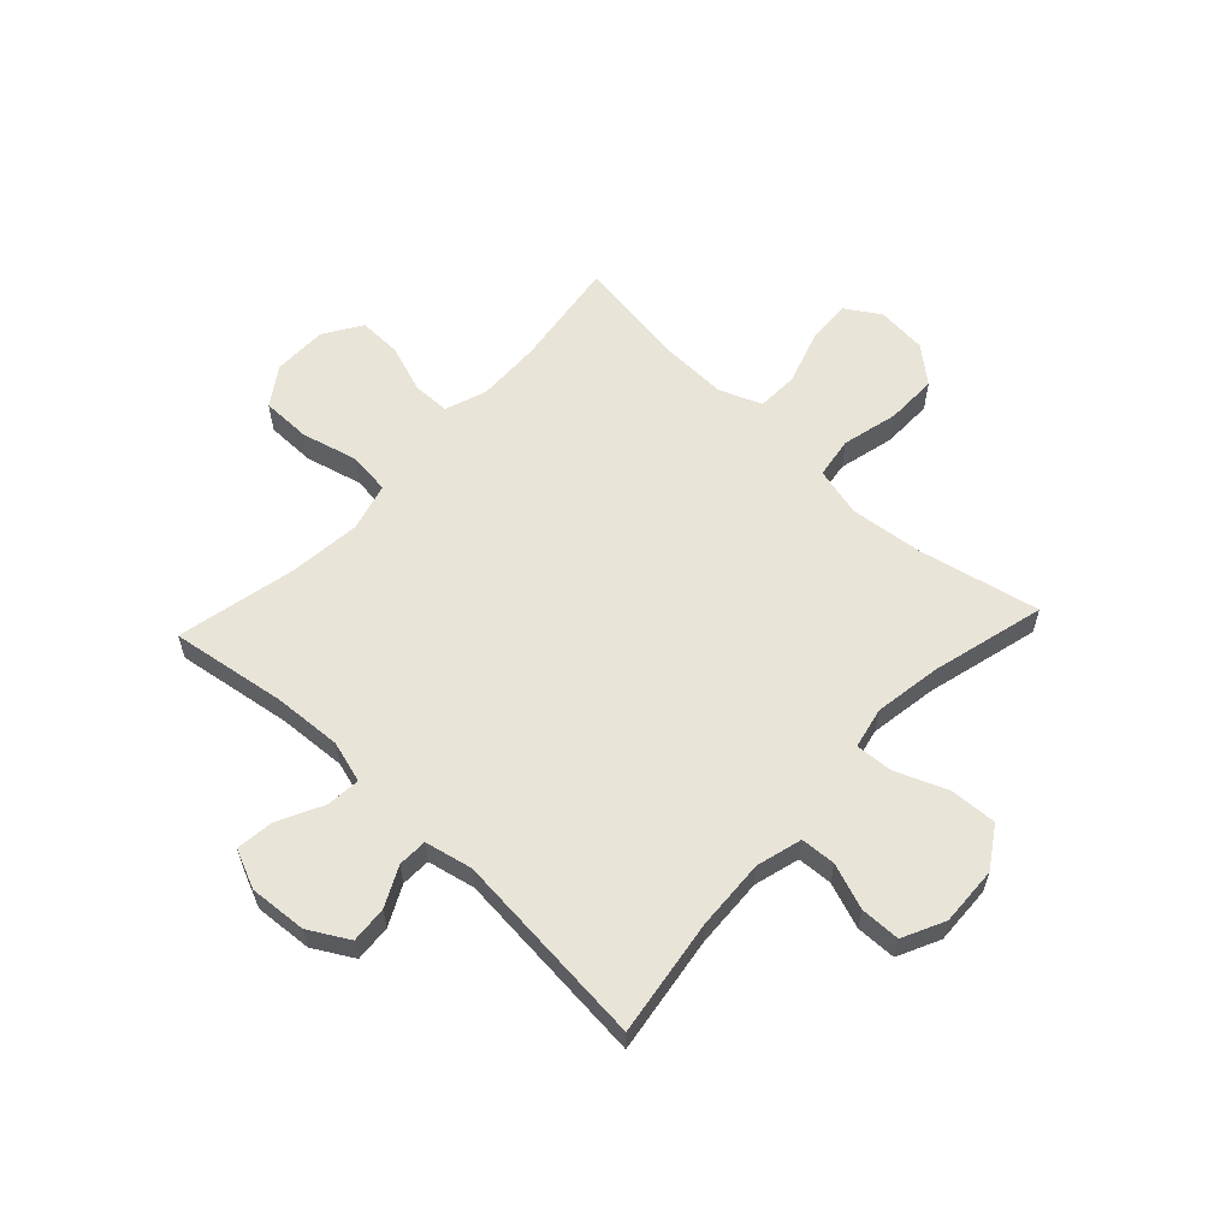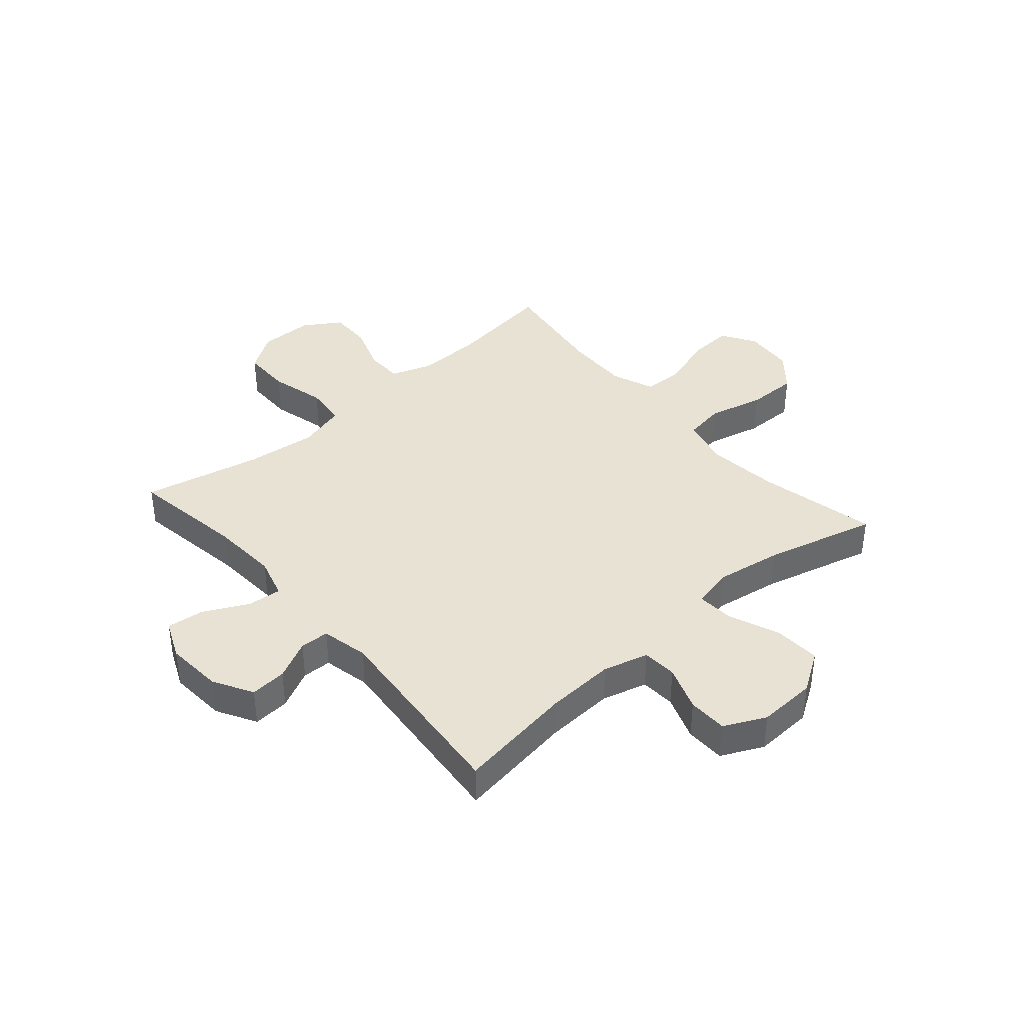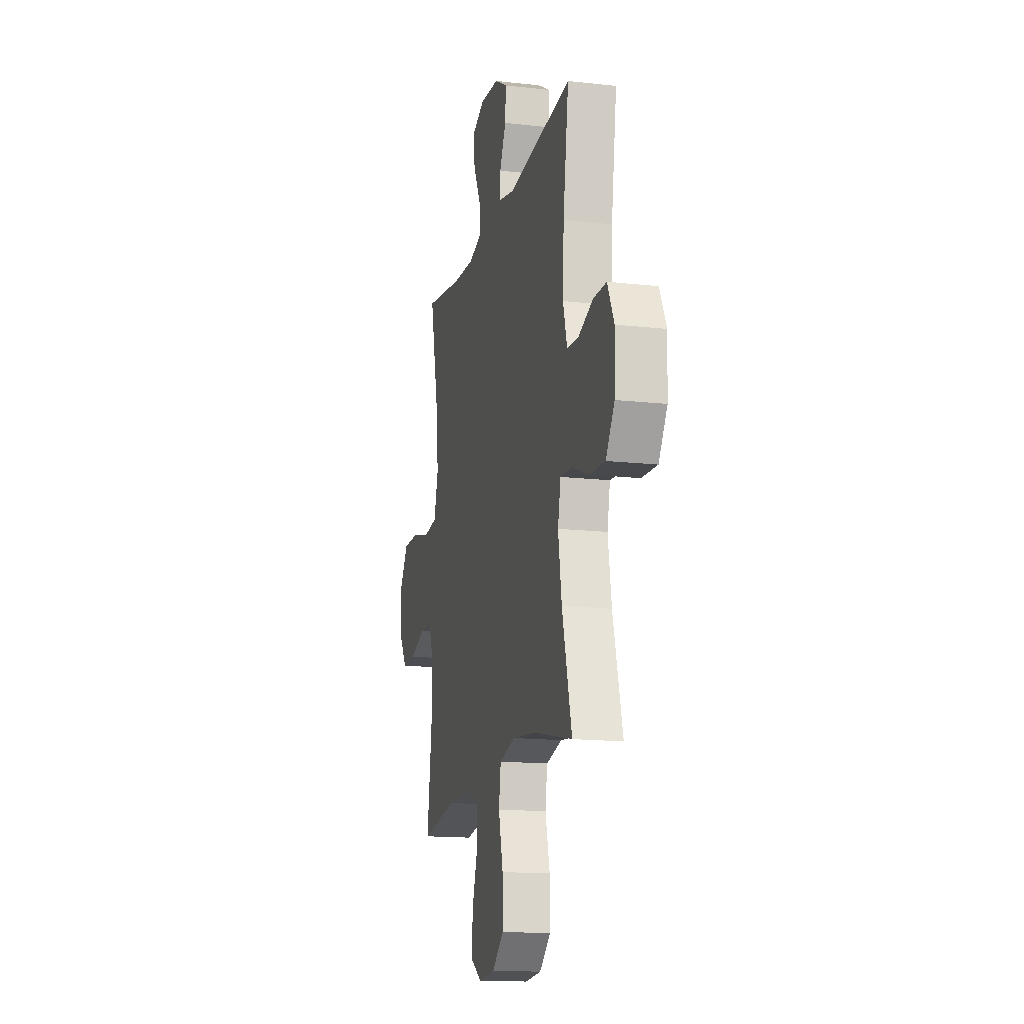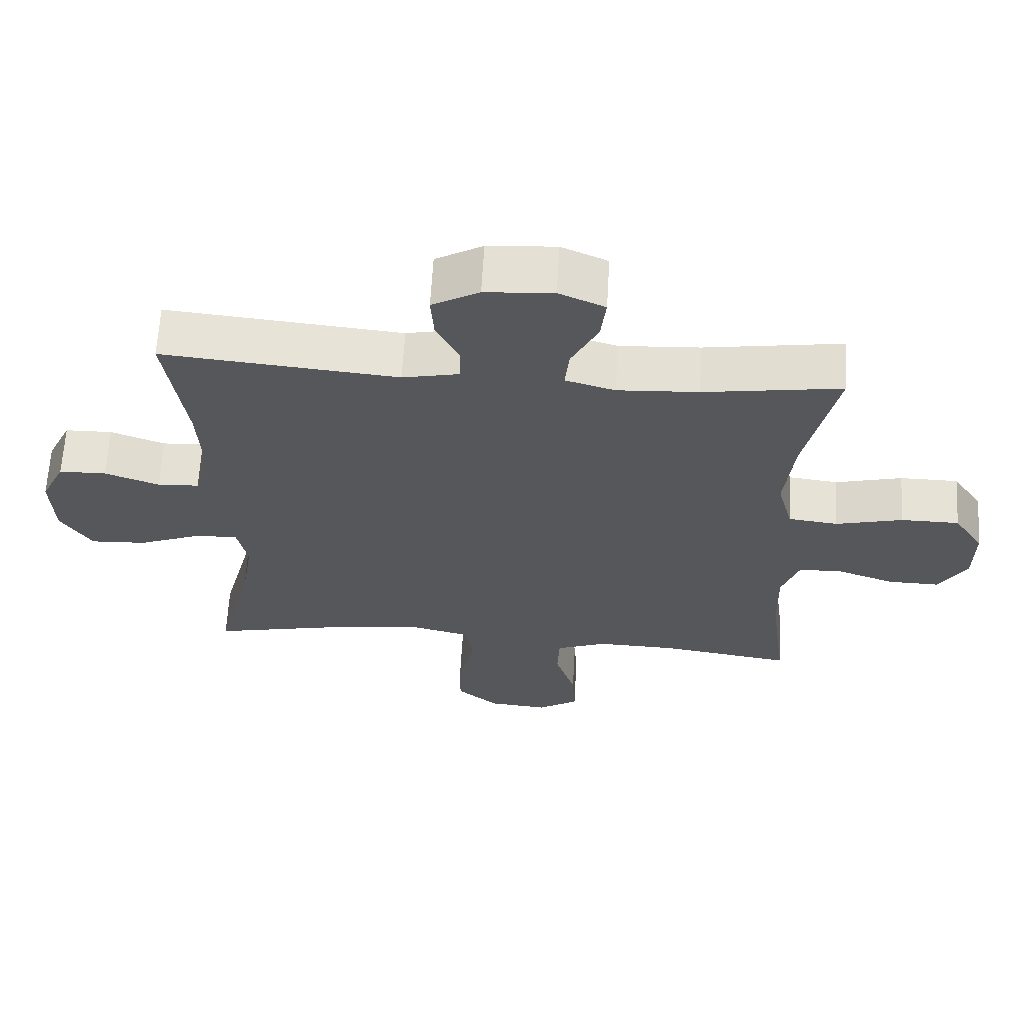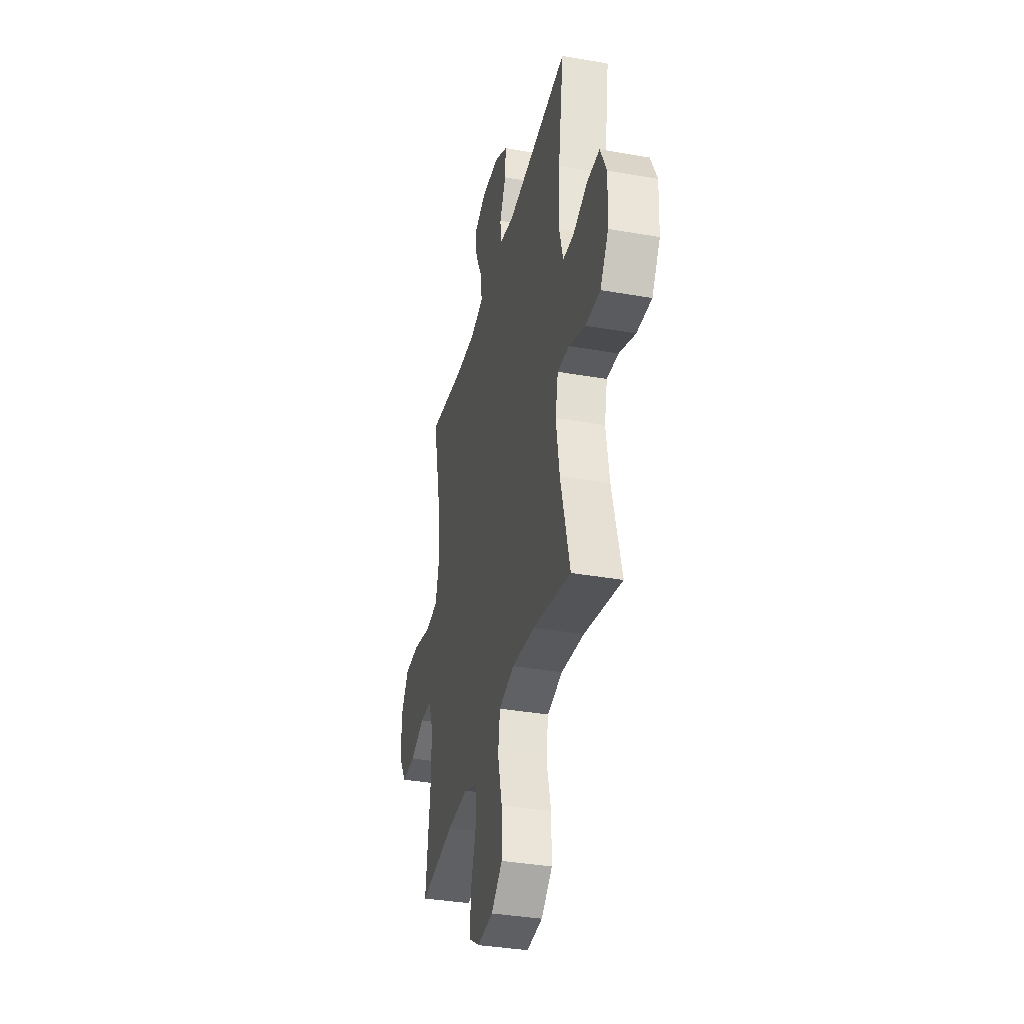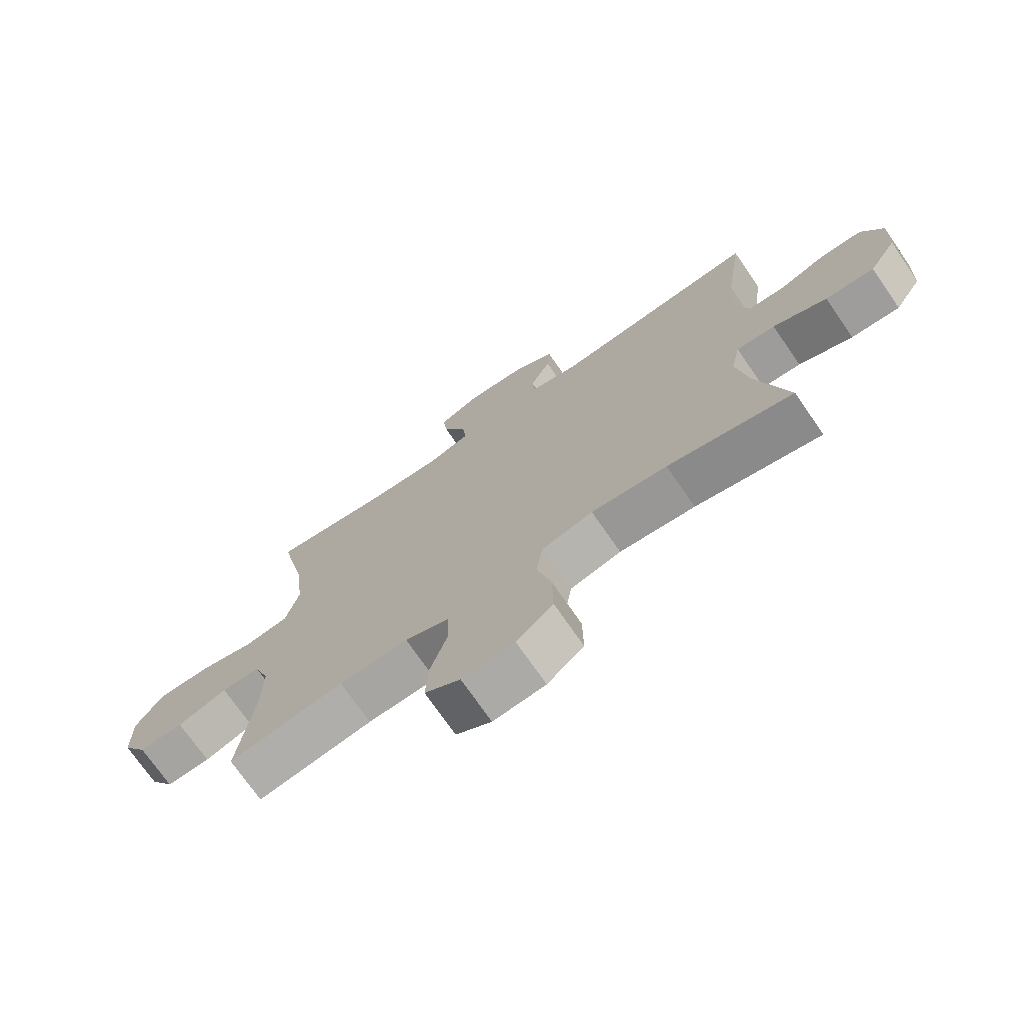
<metadata>
{"format":"obj","ext":"obj","renderer":"f3d","projection":"perspective","resolution":1024,"background":"white","views":[{"elev":60.2,"azim":43.0,"up":"+Y"},{"elev":39.7,"azim":49.0,"up":"+Y"},{"elev":-15.3,"azim":76.5,"up":"+Z"},{"elev":63.6,"azim":-176.7,"up":"+Z"},{"elev":-35.6,"azim":76.9,"up":"+Z"},{"elev":-72.7,"azim":34.6,"up":"+Z"}]}
</metadata>
<code>
o path1982
v -0.2935 0.0375 -0.4648
v -0.1741 0.0375 -0.4614
v -0.09679 0.0375 -0.4911
v -0.094 0.0375 -0.5659
v -0.1246 0.0375 -0.6609
v -0.1292 0.0375 -0.742
v -0.06762 0.0375 -0.7809
v 0.02308 0.0375 -0.7731
v 0.08641 0.0375 -0.7198
v 0.08532 0.0375 -0.6281
v 0.06041 0.0375 -0.5276
v 0.07169 0.0375 -0.4538
v 0.1602 0.0375 -0.432
v 0.2914 0.0375 -0.4465
v 0.5083 0.0375 -0.4941
v 0.4547 0.0375 -0.2907
v 0.4353 0.0375 -0.1707
v 0.4513 0.0375 -0.09631
v 0.5184 0.0375 -0.1008
v 0.6117 0.0375 -0.1381
v 0.6964 0.0375 -0.1425
v 0.7435 0.0375 -0.06979
v 0.748 0.0375 0.03678
v 0.7114 0.0375 0.1124
v 0.6395 0.0375 0.1137
v 0.5572 0.0375 0.0838
v 0.494 0.0375 0.08739
v 0.4712 0.0375 0.1694
v 0.4776 0.0375 0.2959
v 0.5083 0.0375 0.5076
v 0.151 0.0375 0.4745
v 0.06525 0.0375 0.493
v 0.06347 0.0375 0.5461
v 0.09873 0.0375 0.6172
v 0.1033 0.0375 0.6832
v 0.03172 0.0375 0.7239
v -0.07213 0.0375 0.7314
v -0.1421 0.0375 0.7007
v -0.1341 0.0375 0.6328
v -0.09344 0.0375 0.5524
v -0.08729 0.0375 0.4902
v -0.1627 0.0375 0.4683
v -0.2853 0.0375 0.4756
v -0.4936 0.0375 0.5076
v -0.4461 0.0375 0.293
v -0.432 0.0375 0.1637
v -0.455 0.0375 0.07743
v -0.5306 0.0375 0.06838
v -0.6315 0.0375 0.0943
v -0.72 0.0375 0.09374
v -0.7654 0.0375 0.02536
v -0.7646 0.0375 -0.07202
v -0.7217 0.0375 -0.1395
v -0.6446 0.0375 -0.138
v -0.5583 0.0375 -0.1078
v -0.4913 0.0375 -0.109
v -0.4648 0.0375 -0.1834
v -0.4677 0.0375 -0.2993
v -0.4936 0.0375 -0.4941
v -0.2935 -0.0375 -0.4648
v -0.1741 -0.0375 -0.4614
v -0.09679 -0.0375 -0.4911
v -0.094 -0.0375 -0.5659
v -0.1246 -0.0375 -0.6609
v -0.1292 -0.0375 -0.742
v -0.06762 -0.0375 -0.7809
v 0.02308 -0.0375 -0.7731
v 0.08641 -0.0375 -0.7198
v 0.08532 -0.0375 -0.6281
v 0.06041 -0.0375 -0.5276
v 0.07169 -0.0375 -0.4538
v 0.1602 -0.0375 -0.432
v 0.2914 -0.0375 -0.4465
v 0.5083 -0.0375 -0.4941
v 0.4547 -0.0375 -0.2907
v 0.4353 -0.0375 -0.1707
v 0.4513 -0.0375 -0.09631
v 0.5184 -0.0375 -0.1008
v 0.6117 -0.0375 -0.1381
v 0.6964 -0.0375 -0.1425
v 0.7435 -0.0375 -0.06979
v 0.748 -0.0375 0.03678
v 0.7114 -0.0375 0.1124
v 0.6395 -0.0375 0.1137
v 0.5572 -0.0375 0.0838
v 0.494 -0.0375 0.08739
v 0.4712 -0.0375 0.1694
v 0.4776 -0.0375 0.2959
v 0.5083 -0.0375 0.5076
v 0.151 -0.0375 0.4745
v 0.06525 -0.0375 0.493
v 0.06347 -0.0375 0.5461
v 0.09873 -0.0375 0.6172
v 0.1033 -0.0375 0.6832
v 0.03172 -0.0375 0.7239
v -0.07213 -0.0375 0.7314
v -0.1421 -0.0375 0.7007
v -0.1341 -0.0375 0.6328
v -0.09344 -0.0375 0.5524
v -0.08729 -0.0375 0.4902
v -0.1627 -0.0375 0.4683
v -0.2853 -0.0375 0.4756
v -0.4936 -0.0375 0.5076
v -0.4461 -0.0375 0.293
v -0.432 -0.0375 0.1637
v -0.455 -0.0375 0.07743
v -0.5306 -0.0375 0.06838
v -0.6315 -0.0375 0.0943
v -0.72 -0.0375 0.09374
v -0.7654 -0.0375 0.02536
v -0.7646 -0.0375 -0.07202
v -0.7217 -0.0375 -0.1395
v -0.6446 -0.0375 -0.138
v -0.5583 -0.0375 -0.1078
v -0.4913 -0.0375 -0.109
v -0.4648 -0.0375 -0.1834
v -0.4677 -0.0375 -0.2993
v -0.4936 -0.0375 -0.4941
v -0.1292 0.0375 -0.742
v -0.1292 0.0375 -0.742
v -0.06762 0.0375 -0.7809
v 0.02308 0.0375 -0.7731
v 0.08641 0.0375 -0.7198
v -0.1246 0.0375 -0.6609
v 0.08532 0.0375 -0.6281
v -0.094 0.0375 -0.5659
v 0.06041 0.0375 -0.5276
v -0.09679 0.0375 -0.4911
v -0.09679 0.0375 -0.4911
v 0.07169 0.0375 -0.4538
v 0.07169 0.0375 -0.4538
v -0.1741 0.0375 -0.4614
v -0.4936 0.0375 -0.4941
v -0.4936 0.0375 -0.4941
v -0.2935 0.0375 -0.4648
v 0.2914 0.0375 -0.4465
v 0.5083 0.0375 -0.4941
v 0.5083 0.0375 -0.4941
v 0.1602 0.0375 -0.432
v -0.4677 0.0375 -0.2993
v 0.4547 0.0375 -0.2907
v -0.4648 0.0375 -0.1834
v 0.4353 0.0375 -0.1707
v -0.4913 0.0375 -0.109
v -0.4913 0.0375 -0.109
v 0.4513 0.0375 -0.09631
v 0.4513 0.0375 -0.09631
v 0.6117 0.0375 -0.1381
v 0.6964 0.0375 -0.1425
v 0.7435 0.0375 -0.06979
v -0.7646 0.0375 -0.07202
v -0.7217 0.0375 -0.1395
v -0.6446 0.0375 -0.138
v 0.5184 0.0375 -0.1008
v -0.5583 0.0375 -0.1078
v -0.7654 0.0375 0.02536
v 0.748 0.0375 0.03678
v -0.72 0.0375 0.09374
v 0.7114 0.0375 0.1124
v 0.7114 0.0375 0.1124
v -0.6315 0.0375 0.0943
v -0.5306 0.0375 0.06838
v -0.455 0.0375 0.07743
v -0.455 0.0375 0.07743
v -0.432 0.0375 0.1637
v 0.5572 0.0375 0.0838
v 0.494 0.0375 0.08739
v 0.494 0.0375 0.08739
v 0.6395 0.0375 0.1137
v 0.4712 0.0375 0.1694
v -0.4461 0.0375 0.293
v 0.4776 0.0375 0.2959
v -0.4936 0.0375 0.5076
v -0.4936 0.0375 0.5076
v -0.1627 0.0375 0.4683
v -0.2853 0.0375 0.4756
v -0.08729 0.0375 0.4902
v -0.08729 0.0375 0.4902
v 0.151 0.0375 0.4745
v 0.06525 0.0375 0.493
v 0.06525 0.0375 0.493
v 0.5083 0.0375 0.5076
v 0.5083 0.0375 0.5076
v -0.09344 0.0375 0.5524
v 0.06347 0.0375 0.5461
v 0.09873 0.0375 0.6172
v -0.1341 0.0375 0.6328
v 0.1033 0.0375 0.6832
v 0.1033 0.0375 0.6832
v -0.1421 0.0375 0.7007
v -0.1421 0.0375 0.7007
v 0.03172 0.0375 0.7239
v -0.07213 0.0375 0.7314
v -0.1292 -0.0375 -0.742
v -0.1292 -0.0375 -0.742
v -0.06762 -0.0375 -0.7809
v 0.02308 -0.0375 -0.7731
v 0.08641 -0.0375 -0.7198
v -0.1246 -0.0375 -0.6609
v 0.08532 -0.0375 -0.6281
v -0.094 -0.0375 -0.5659
v 0.06041 -0.0375 -0.5276
v -0.09679 -0.0375 -0.4911
v -0.09679 -0.0375 -0.4911
v 0.07169 -0.0375 -0.4538
v 0.07169 -0.0375 -0.4538
v -0.1741 -0.0375 -0.4614
v -0.4936 -0.0375 -0.4941
v -0.4936 -0.0375 -0.4941
v -0.2935 -0.0375 -0.4648
v 0.2914 -0.0375 -0.4465
v 0.5083 -0.0375 -0.4941
v 0.5083 -0.0375 -0.4941
v 0.1602 -0.0375 -0.432
v -0.4677 -0.0375 -0.2993
v 0.4547 -0.0375 -0.2907
v -0.4648 -0.0375 -0.1834
v 0.4353 -0.0375 -0.1707
v -0.4913 -0.0375 -0.109
v -0.4913 -0.0375 -0.109
v 0.4513 -0.0375 -0.09631
v 0.4513 -0.0375 -0.09631
v 0.6117 -0.0375 -0.1381
v 0.6964 -0.0375 -0.1425
v 0.7435 -0.0375 -0.06979
v -0.7646 -0.0375 -0.07202
v -0.7217 -0.0375 -0.1395
v -0.6446 -0.0375 -0.138
v 0.5184 -0.0375 -0.1008
v -0.5583 -0.0375 -0.1078
v -0.7654 -0.0375 0.02536
v 0.748 -0.0375 0.03678
v -0.72 -0.0375 0.09374
v 0.7114 -0.0375 0.1124
v 0.7114 -0.0375 0.1124
v -0.6315 -0.0375 0.0943
v -0.5306 -0.0375 0.06838
v -0.455 -0.0375 0.07743
v -0.455 -0.0375 0.07743
v -0.432 -0.0375 0.1637
v 0.5572 -0.0375 0.0838
v 0.494 -0.0375 0.08739
v 0.494 -0.0375 0.08739
v 0.6395 -0.0375 0.1137
v 0.4712 -0.0375 0.1694
v -0.4461 -0.0375 0.293
v 0.4776 -0.0375 0.2959
v -0.4936 -0.0375 0.5076
v -0.4936 -0.0375 0.5076
v -0.1627 -0.0375 0.4683
v -0.2853 -0.0375 0.4756
v -0.08729 -0.0375 0.4902
v -0.08729 -0.0375 0.4902
v 0.151 -0.0375 0.4745
v 0.06525 -0.0375 0.493
v 0.06525 -0.0375 0.493
v 0.5083 -0.0375 0.5076
v 0.5083 -0.0375 0.5076
v -0.09344 -0.0375 0.5524
v 0.06347 -0.0375 0.5461
v 0.09873 -0.0375 0.6172
v -0.1341 -0.0375 0.6328
v 0.1033 -0.0375 0.6832
v 0.1033 -0.0375 0.6832
v -0.1421 -0.0375 0.7007
v -0.1421 -0.0375 0.7007
v 0.03172 -0.0375 0.7239
v -0.07213 -0.0375 0.7314
f 236 230 237
f 240 250 246
f 210 215 208
f 203 205 207
f 231 236 233
f 202 201 200
f 244 232 234
f 211 218 214
f 217 207 238
f 242 229 241
f 254 221 245
f 216 211 212
f 216 218 211
f 241 225 232
f 215 210 217
f 221 229 242
f 197 199 196
f 199 200 201
f 219 237 230
f 250 255 252
f 254 247 257
f 267 261 263
f 238 205 240
f 262 268 265
f 194 196 199
f 237 219 238
f 231 228 236
f 254 245 247
f 259 268 262
f 221 214 218
f 240 255 250
f 246 251 248
f 210 207 217
f 252 260 259
f 214 221 205
f 223 241 229
f 228 226 227
f 200 197 198
f 245 221 242
f 252 255 260
f 205 203 202
f 241 232 244
f 207 205 238
f 217 238 219
f 259 267 268
f 197 200 199
f 240 221 255
f 260 267 259
f 246 250 251
f 260 261 267
f 255 221 254
f 205 221 240
f 225 223 224
f 230 236 228
f 201 202 203
f 225 241 223
f 231 226 228
f 120 7 66 195
f 7 8 67 66
f 8 9 68 67
f 5 6 65 64
f 9 10 69 68
f 4 5 64 63
f 10 11 70 69
f 129 4 63 204
f 11 131 206 70
f 2 3 62 61
f 134 1 60 209
f 14 138 213 73
f 1 2 61 60
f 12 13 72 71
f 13 14 73 72
f 58 59 118 117
f 15 16 75 74
f 57 58 117 116
f 16 17 76 75
f 145 57 116 220
f 17 147 222 76
f 20 21 80 79
f 21 22 81 80
f 52 53 112 111
f 53 54 113 112
f 19 20 79 78
f 54 55 114 113
f 55 56 115 114
f 18 19 78 77
f 51 52 111 110
f 22 23 82 81
f 50 51 110 109
f 23 160 235 82
f 49 50 109 108
f 48 49 108 107
f 164 48 107 239
f 46 47 106 105
f 26 168 243 85
f 25 26 85 84
f 24 25 84 83
f 27 28 87 86
f 45 46 105 104
f 28 29 88 87
f 174 45 104 249
f 42 43 102 101
f 178 42 101 253
f 31 181 256 90
f 183 31 90 258
f 29 30 89 88
f 40 41 100 99
f 43 44 103 102
f 32 33 92 91
f 33 34 93 92
f 39 40 99 98
f 34 189 264 93
f 191 39 98 266
f 35 36 95 94
f 37 38 97 96
f 36 37 96 95
f 161 162 155
f 165 171 175
f 135 133 140
f 128 132 130
f 156 158 161
f 127 125 126
f 169 159 157
f 136 139 143
f 142 163 132
f 167 166 154
f 179 170 146
f 141 137 136
f 141 136 143
f 166 157 150
f 140 142 135
f 146 167 154
f 122 121 124
f 124 126 125
f 144 155 162
f 175 177 180
f 179 182 172
f 192 188 186
f 163 165 130
f 187 190 193
f 119 124 121
f 162 163 144
f 156 161 153
f 179 172 170
f 184 187 193
f 146 143 139
f 165 175 180
f 171 173 176
f 135 142 132
f 177 184 185
f 139 130 146
f 148 154 166
f 153 152 151
f 125 123 122
f 170 167 146
f 177 185 180
f 130 127 128
f 166 169 157
f 132 163 130
f 142 144 163
f 184 193 192
f 122 124 125
f 165 180 146
f 185 184 192
f 171 176 175
f 185 192 186
f 180 179 146
f 130 165 146
f 150 149 148
f 155 153 161
f 126 128 127
f 150 148 166
f 156 153 151

</code>
